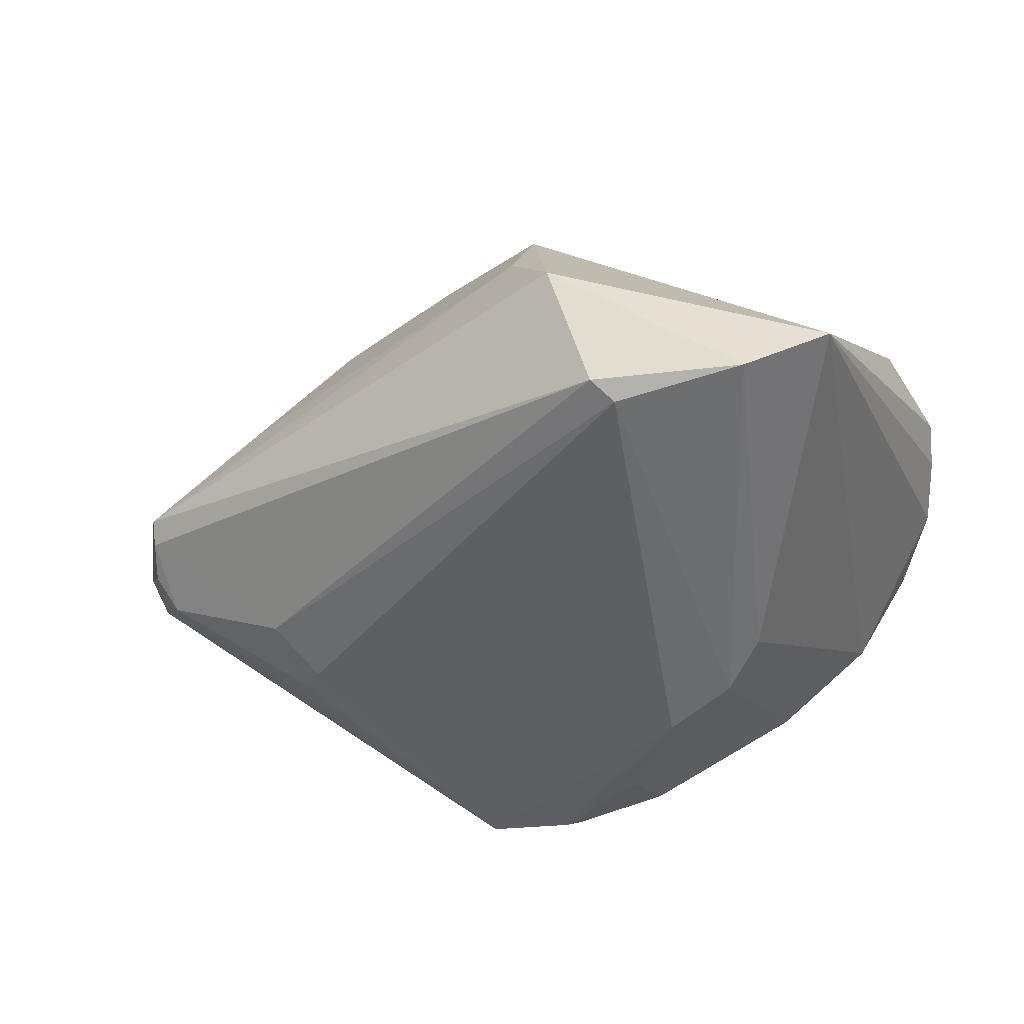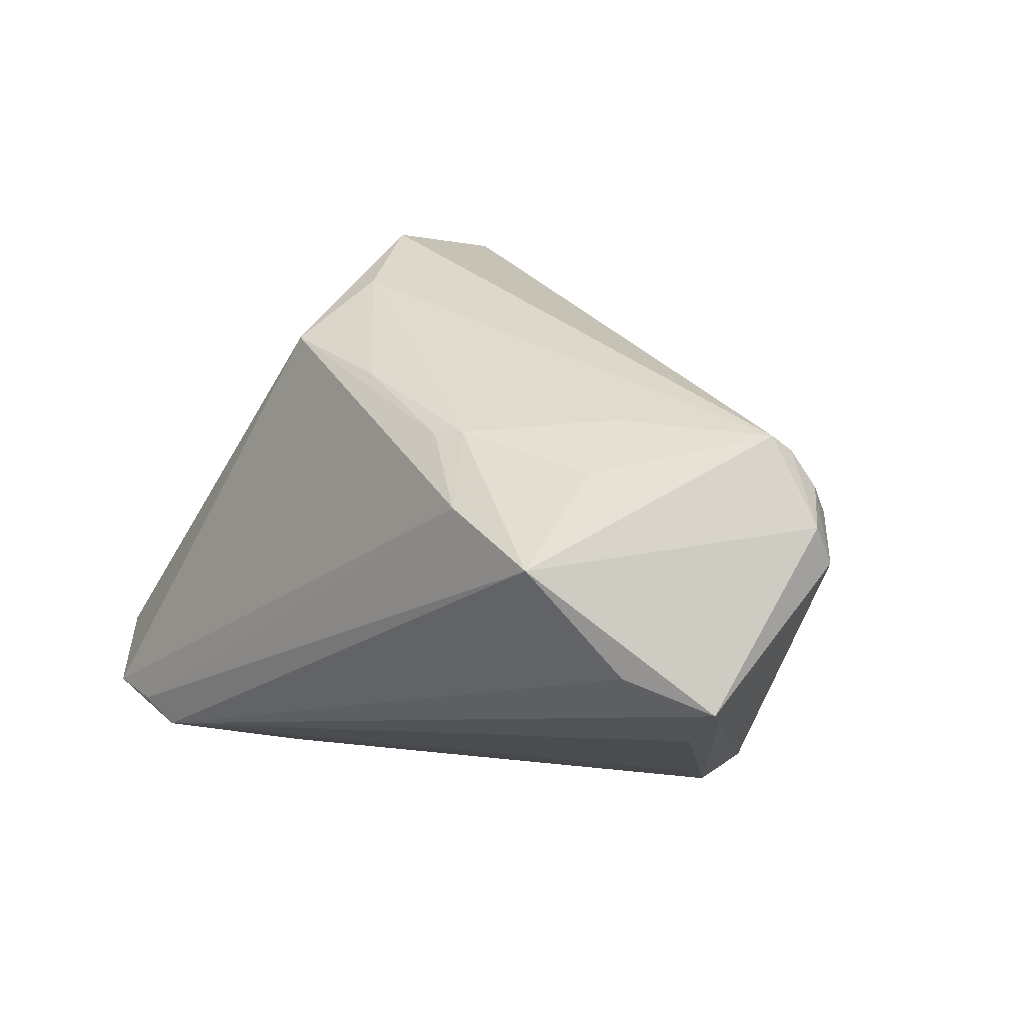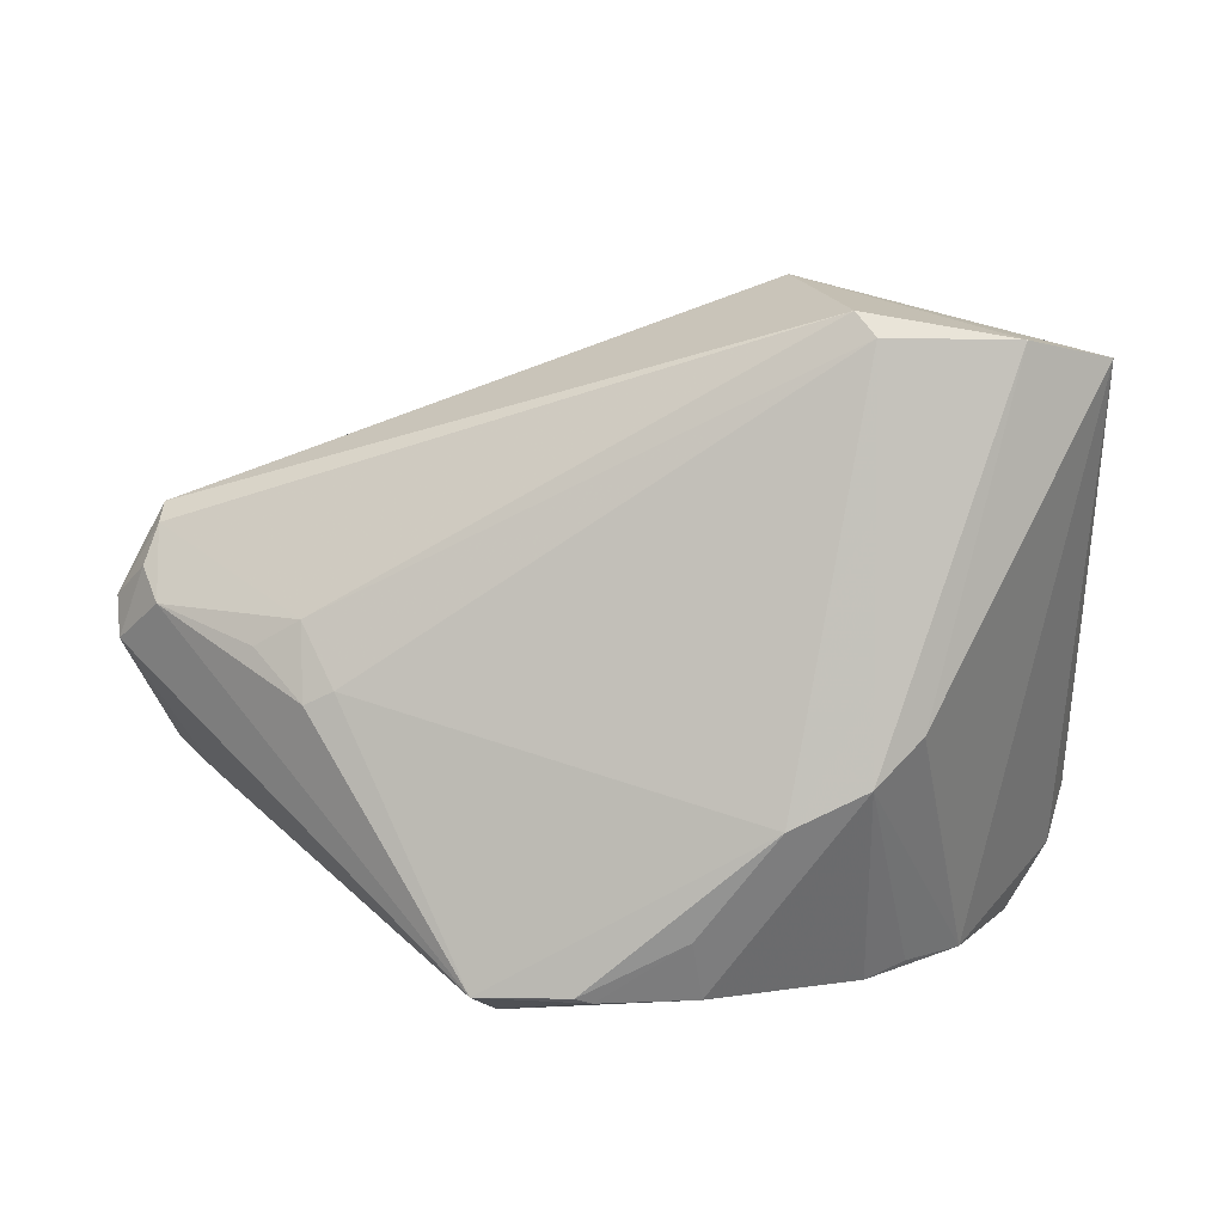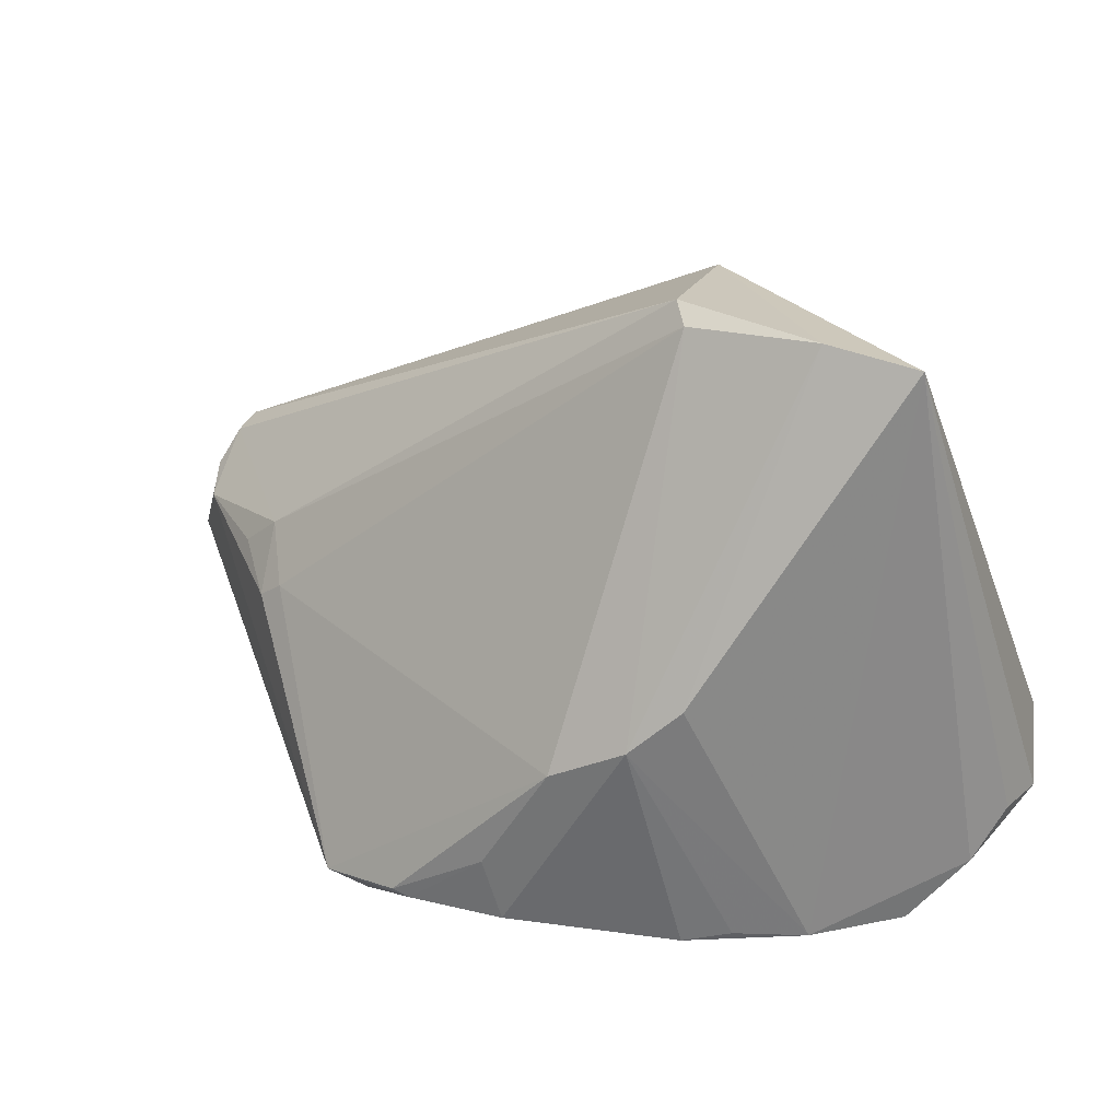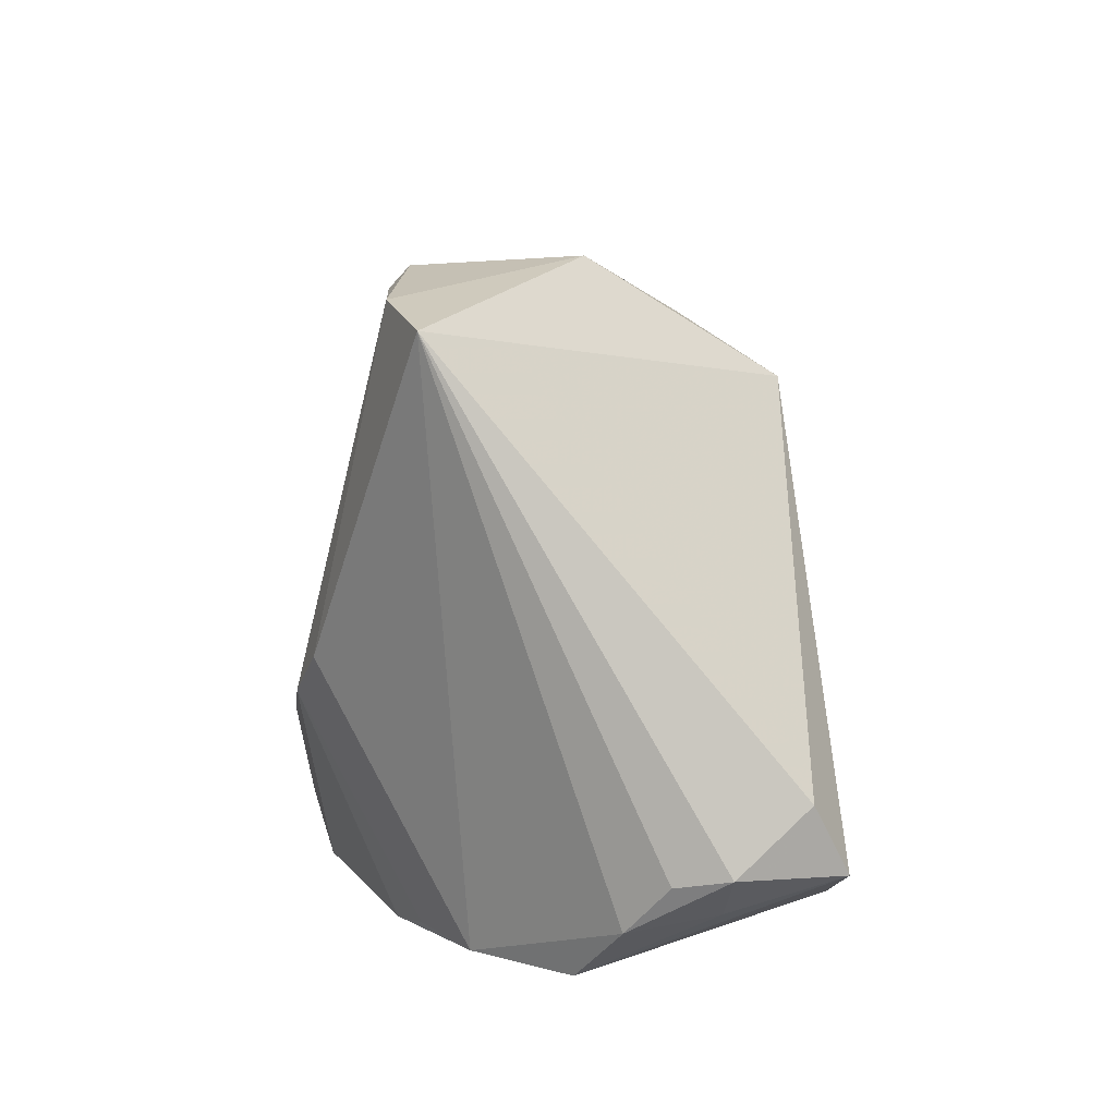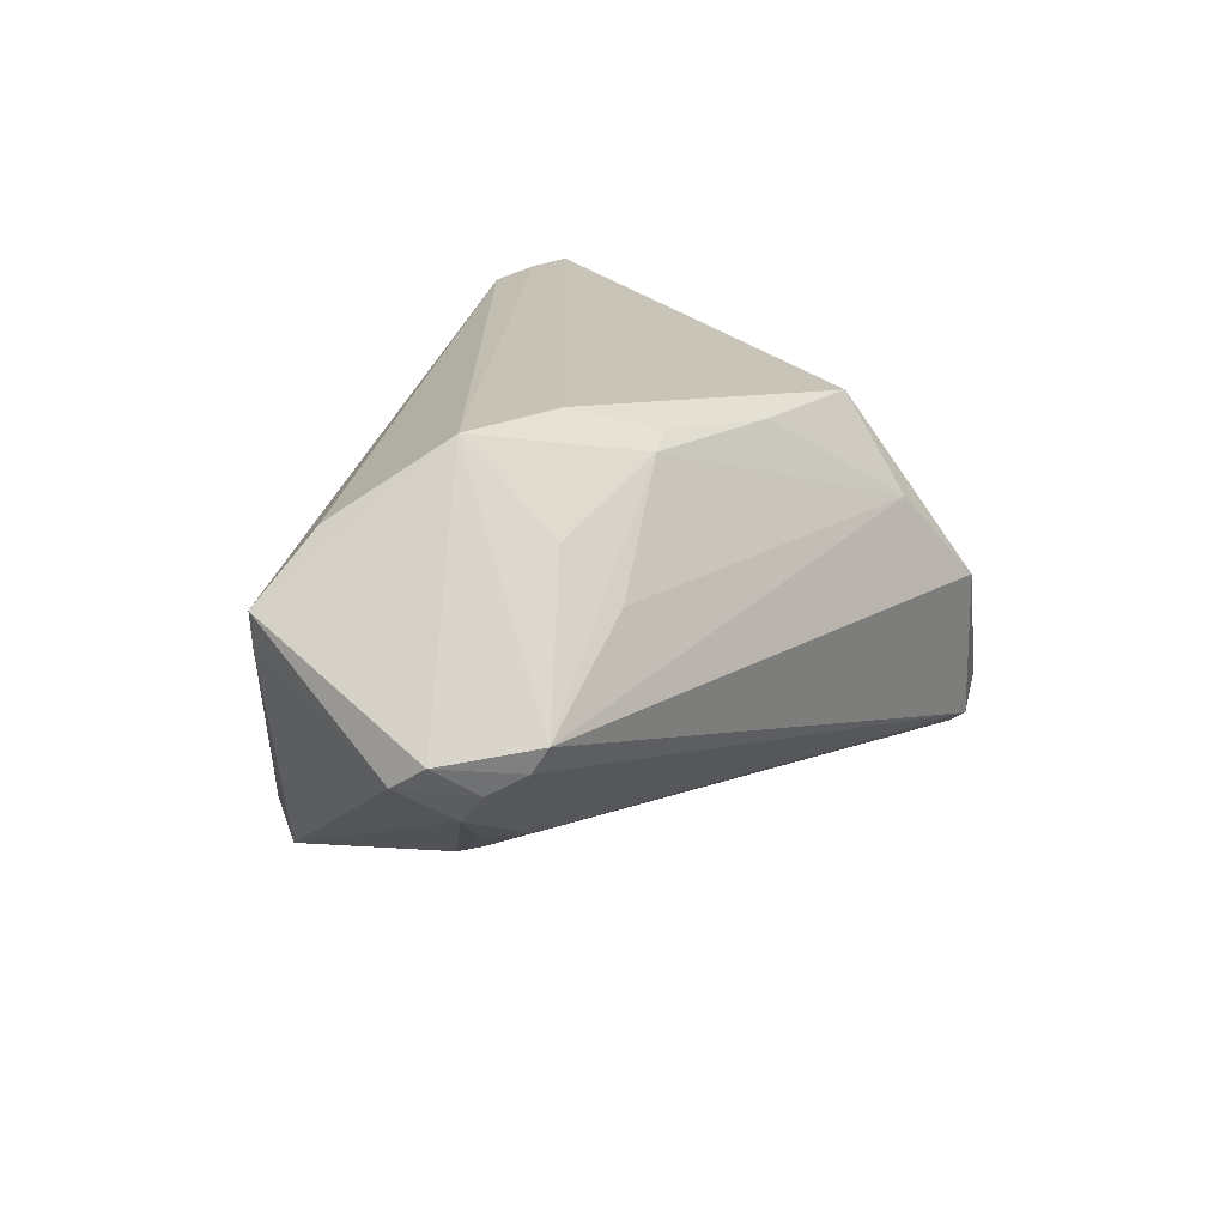
<metadata>
{"format":"obj","ext":"obj","renderer":"f3d","projection":"perspective","resolution":1024,"background":"white","views":[{"elev":-40.4,"azim":-158.4,"up":"+Z"},{"elev":5.0,"azim":48.6,"up":"+Y"},{"elev":16.0,"azim":177.9,"up":"+Y"},{"elev":15.7,"azim":-149.1,"up":"+Y"},{"elev":9.0,"azim":-89.6,"up":"+Y"},{"elev":19.1,"azim":110.6,"up":"+Z"}]}
</metadata>
<code>
v 0.0245 0.0174 0.02661
v 0.05967 0.007793 -0.007076
v 0.06064 -0.01522 0.01337
v 0.04558 0.002085 0.03011
v 0.02382 -0.0313 -0.03097
v 0.04219 -0.0007895 -0.01936
v -0.04184 -0.03479 0.0002547
v -0.01865 0.04321 -0.0189
v 0.05952 0.01765 0.002466
v -0.0007701 -0.02425 -0.03308
v -0.02616 -0.001698 -0.03001
v 0.06538 0.006791 0.0008319
v -0.02681 -0.03351 -0.01766
v -0.04784 0.03733 -0.01614
v 0.05581 -0.01761 0.007461
v -0.0342 -0.03443 -0.01163
v 0.02806 0.01771 0.0251
v 0.02081 -0.03479 -0.02659
v 0.01016 -0.03145 -0.03274
v 0.009437 0.02462 0.02495
v 0.04271 0.01935 0.01217
v 0.02777 -0.03081 -0.01442
v 0.06495 0.002238 -0.002165
v -0.05061 -0.02198 0.01072
v 0.0616 0.01128 -0.003085
v -0.03854 -0.0241 0.03037
v -0.05151 -0.02097 0.01735
v -0.00594 0.03723 0.01275
v -0.02029 -0.006923 -0.03272
v 0.05989 0.01582 -0.0005826
v 0.04483 0.01302 0.01915
v -0.002103 -0.03216 -0.03067
v 0.01224 -0.0306 -0.03328
v -0.006163 0.02937 0.02513
v -0.0464 -0.02616 0.01651
v 0.03861 0.001044 -0.01998
v -0.0374 0.0401 -0.02018
v 0.0524 -0.01097 0.02078
v -0.04532 -0.02209 0.03037
v 0.03252 0.008738 0.03037
v -0.02154 -0.03442 -0.02093
v -0.03363 -0.02741 0.02921
v -0.01061 -0.01108 -0.03407
v -0.01359 0.04421 0.00138
v -0.02091 0.04063 -0.02118
v 0.04801 0.004718 -0.01446
v 0.04941 -0.02087 0.006029
v 0.04242 0.008159 -0.01566
v -0.04799 -0.01348 0.02608
v -0.04795 -0.02789 0.005584
f 49 34 14
f 39 34 49
f 9 31 4
f 7 42 39
f 39 49 27
f 27 49 14
f 14 34 44
f 8 44 9
f 3 15 23
f 23 15 5
f 41 13 29
f 29 32 41
f 43 32 29
f 39 42 26
f 42 4 26
f 17 4 31
f 17 31 9
f 9 21 17
f 38 42 3
f 3 4 38
f 38 4 42
f 35 7 39
f 50 7 35
f 39 27 35
f 35 27 50
f 16 13 41
f 41 7 16
f 16 29 13
f 16 50 14
f 16 7 50
f 50 27 24
f 14 50 24
f 24 27 14
f 43 5 33
f 14 44 37
f 44 8 37
f 3 23 12
f 12 4 3
f 9 4 12
f 9 44 28
f 28 21 9
f 28 17 21
f 28 44 34
f 4 17 40
f 40 34 39
f 39 26 40
f 40 26 4
f 11 16 14
f 29 16 11
f 14 37 11
f 11 37 29
f 5 15 18
f 18 7 41
f 42 7 18
f 41 32 18
f 10 32 43
f 43 33 10
f 36 48 6
f 6 5 36
f 36 5 43
f 30 8 9
f 30 48 8
f 9 12 30
f 43 29 45
f 29 37 45
f 45 37 8
f 45 36 43
f 8 48 45
f 48 36 45
f 20 28 34
f 17 28 20
f 42 18 22
f 47 15 3
f 47 18 15
f 47 22 18
f 3 42 47
f 42 22 47
f 19 18 32
f 32 10 19
f 19 10 33
f 19 33 5
f 5 18 19
f 48 30 2
f 2 5 6
f 2 23 5
f 1 40 17
f 17 20 1
f 34 40 1
f 1 20 34
f 6 48 46
f 46 2 6
f 48 2 46
f 25 30 12
f 25 2 30
f 25 12 23
f 23 2 25

</code>
